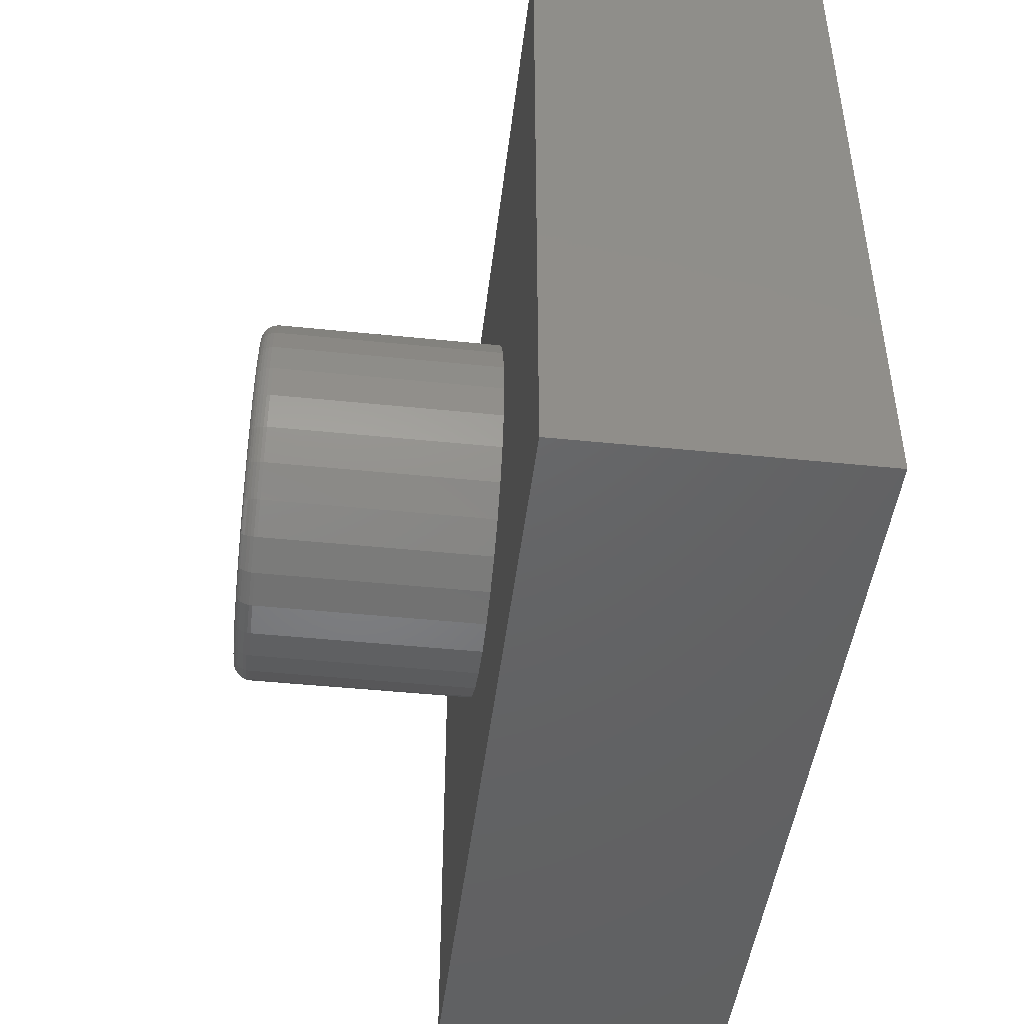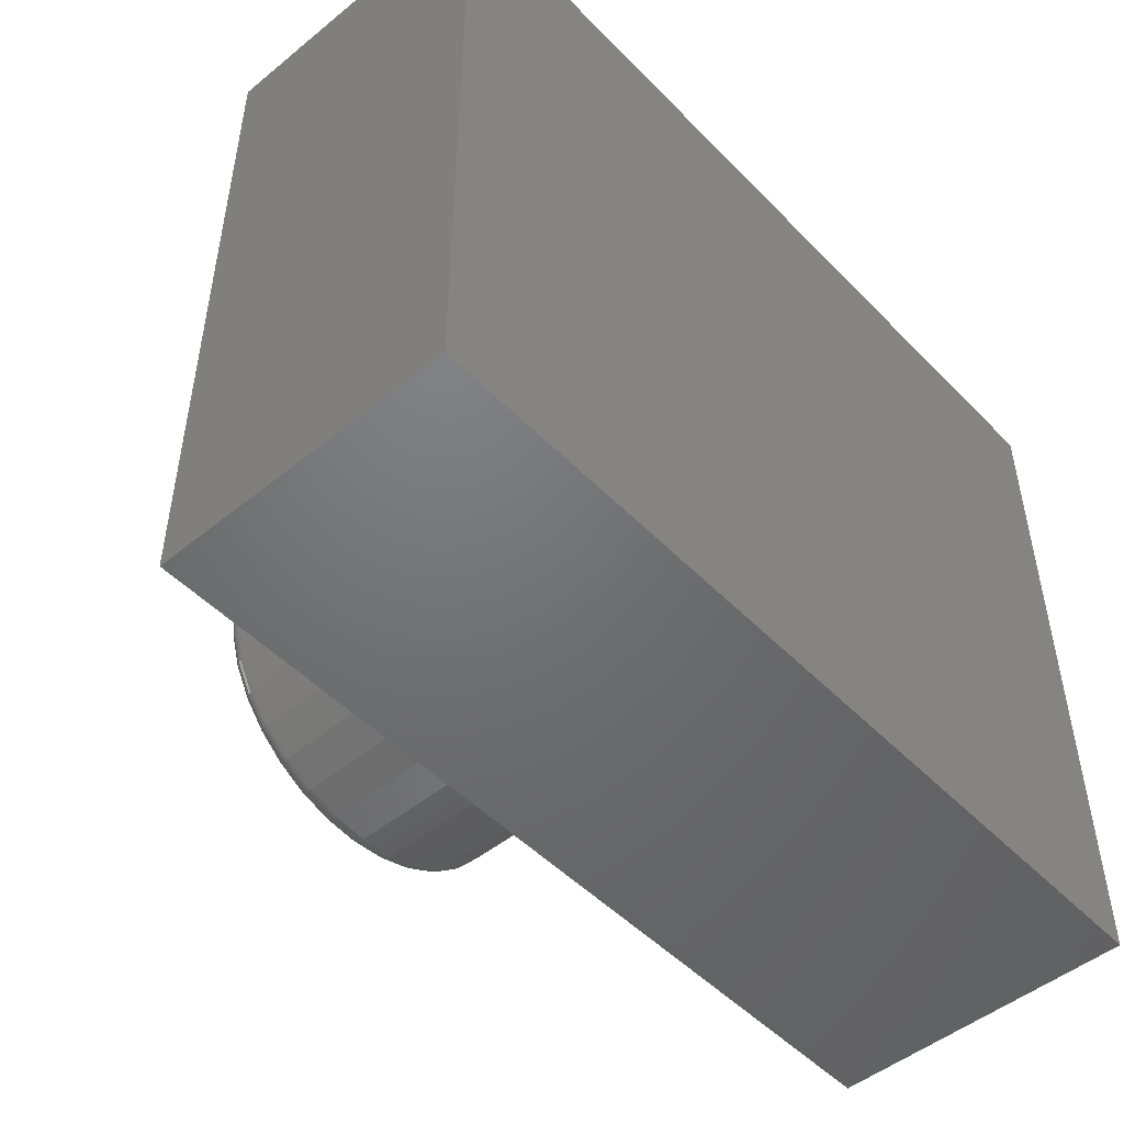
<metadata>
{"format":"stl","ext":"stl","renderer":"f3d","projection":"perspective","resolution":1024,"background":"white","views":[{"elev":-45.9,"azim":83.3,"up":"+Z"},{"elev":-49.5,"azim":131.9,"up":"+Z"}]}
</metadata>
<code>
# stl→obj: 328 verts, 652 faces
v -0.04208 -0.75 0.2248
v 0.04735 -0.75 0.2248
v 0.002632 -0.75 0.2292
v -0.08508 -0.75 0.2117
v 0.09034 -0.75 0.2117
v 0.09034 -0.75 -0.2117
v -0.04208 -0.75 -0.2248
v 0.04735 -0.75 -0.2248
v 0.002632 -0.75 -0.2292
v 0.13 -0.75 0.1906
v -0.1247 -0.75 0.1906
v 0.1647 -0.75 0.1621
v -0.1594 -0.75 0.1621
v 0.1932 -0.75 0.1273
v -0.1879 -0.75 0.1273
v 0.2144 -0.75 0.08771
v -0.2091 -0.75 0.08771
v 0.2274 -0.75 0.04471
v -0.2222 -0.75 0.04471
v 0.2318 -0.75 -1.133e-16
v -0.2266 -0.75 -2.046e-16
v 0.2274 -0.75 -0.04471
v -0.2222 -0.75 -0.04471
v 0.2144 -0.75 -0.08771
v -0.2091 -0.75 -0.08771
v 0.1932 -0.75 -0.1273
v -0.1879 -0.75 -0.1273
v 0.1647 -0.75 -0.1621
v -0.1594 -0.75 -0.1621
v 0.13 -0.75 -0.1906
v -0.1247 -0.75 -0.1906
v -0.08508 -0.75 -0.2117
v 0.2553 -0.4141 1.055e-17
v 0.2553 -0.7266 -3.172e-16
v 0.2504 -0.4141 -0.04929
v 0.2504 -0.7266 -0.04929
v 0.236 -0.4141 -0.09668
v 0.236 -0.7266 -0.09668
v 0.2127 -0.4141 -0.1404
v 0.2127 -0.7266 -0.1404
v 0.1813 -0.4141 -0.1786
v 0.1813 -0.7266 -0.1786
v 0.143 -0.4141 -0.2101
v 0.143 -0.7266 -0.2101
v 0.09931 -0.4141 -0.2334
v 0.09931 -0.7266 -0.2334
v 0.05192 -0.4141 -0.2478
v 0.05192 -0.7266 -0.2478
v 0.002632 -0.4141 -0.2526
v 0.002632 -0.7266 -0.2526
v -0.04665 -0.4141 -0.2478
v -0.04665 -0.7266 -0.2478
v -0.09405 -0.4141 -0.2334
v -0.09405 -0.7266 -0.2334
v -0.1377 -0.4141 -0.2101
v -0.1377 -0.7266 -0.2101
v -0.176 -0.4141 -0.1786
v -0.176 -0.7266 -0.1786
v -0.2074 -0.4141 -0.1404
v -0.2074 -0.7266 -0.1404
v -0.2308 -0.4141 -0.09668
v -0.2308 -0.7266 -0.09668
v -0.2451 -0.4141 -0.04929
v -0.2451 -0.7266 -0.04929
v -0.25 -0.4141 3.094e-17
v -0.25 -0.7266 3.094e-17
v -0.2451 -0.4141 0.04929
v -0.2451 -0.7266 0.04929
v -0.2308 -0.4141 0.09668
v -0.2308 -0.7266 0.09668
v -0.2074 -0.4141 0.1404
v -0.2074 -0.7266 0.1404
v -0.176 -0.4141 0.1786
v -0.176 -0.7266 0.1786
v -0.1377 -0.4141 0.2101
v -0.1377 -0.7266 0.2101
v -0.09405 -0.4141 0.2334
v -0.09405 -0.7266 0.2334
v -0.04665 -0.4141 0.2478
v -0.04665 -0.7266 0.2478
v 0.002632 -0.4141 0.2526
v 0.002632 -0.7266 0.2526
v 0.05192 -0.4141 0.2478
v 0.05192 -0.7266 0.2478
v 0.09931 -0.4141 0.2334
v 0.09931 -0.7266 0.2334
v 0.143 -0.4141 0.2101
v 0.143 -0.7266 0.2101
v 0.1813 -0.4141 0.1786
v 0.1813 -0.7266 0.1786
v 0.2127 -0.4141 0.1404
v 0.2127 -0.7266 0.1404
v 0.236 -0.4141 0.09668
v 0.236 -0.7266 0.09668
v 0.2504 -0.4141 0.04929
v 0.2504 -0.7266 0.04929
v 0.2364 -0.7495 -6.939e-17
v 0.2319 -0.7495 -0.04561
v 0.2408 -0.7482 -6.939e-17
v 0.2362 -0.7482 -0.04646
v 0.2448 -0.7461 -5.551e-17
v 0.2402 -0.7461 -0.04725
v 0.2484 -0.7431 -6.939e-17
v 0.2437 -0.7431 -0.04795
v 0.2513 -0.7396 -6.939e-17
v 0.2465 -0.7396 -0.04852
v 0.2535 -0.7355 -5.551e-17
v 0.2487 -0.7355 -0.04894
v 0.2548 -0.7311 -5.551e-17
v 0.25 -0.7311 -0.0492
v -0.2266 -0.7495 -0.04561
v -0.2311 -0.7495 -1.388e-17
v -0.231 -0.7482 -0.04646
v -0.2355 -0.7482 -1.388e-17
v -0.2349 -0.7461 -0.04725
v -0.2396 -0.7461 -1.388e-17
v -0.2384 -0.7431 -0.04795
v -0.2431 -0.7431 -1.388e-17
v -0.2413 -0.7396 -0.04852
v -0.2461 -0.7396 0
v -0.2434 -0.7355 -0.04894
v -0.2482 -0.7355 0
v -0.2447 -0.7311 -0.0492
v -0.2495 -0.7311 0
v -0.2133 -0.7495 -0.08946
v -0.2174 -0.7482 -0.09114
v -0.2211 -0.7461 -0.09269
v -0.2244 -0.7431 -0.09405
v -0.2271 -0.7396 -0.09517
v -0.2291 -0.7355 -0.096
v -0.2304 -0.7311 -0.09651
v -0.1917 -0.7495 -0.1299
v -0.1954 -0.7482 -0.1323
v -0.1988 -0.7461 -0.1346
v -0.2017 -0.7431 -0.1365
v -0.2041 -0.7396 -0.1382
v -0.2059 -0.7355 -0.1394
v -0.207 -0.7311 -0.1401
v -0.1627 -0.7495 -0.1653
v -0.1658 -0.7482 -0.1684
v -0.1686 -0.7461 -0.1713
v -0.1712 -0.7431 -0.1738
v -0.1732 -0.7396 -0.1758
v -0.1747 -0.7355 -0.1774
v -0.1757 -0.7311 -0.1783
v -0.1272 -0.7495 -0.1944
v -0.1297 -0.7482 -0.198
v -0.1319 -0.7461 -0.2014
v -0.1339 -0.7431 -0.2043
v -0.1355 -0.7396 -0.2068
v -0.1367 -0.7355 -0.2086
v -0.1375 -0.7311 -0.2097
v -0.08683 -0.7495 -0.216
v -0.08851 -0.7482 -0.22
v -0.09006 -0.7461 -0.2238
v -0.09142 -0.7431 -0.2271
v -0.09253 -0.7396 -0.2298
v -0.09336 -0.7355 -0.2318
v -0.09387 -0.7311 -0.233
v -0.04297 -0.7495 -0.2293
v -0.04383 -0.7482 -0.2336
v -0.04462 -0.7461 -0.2376
v -0.04532 -0.7431 -0.241
v -0.04588 -0.7396 -0.2439
v -0.04631 -0.7355 -0.246
v -0.04657 -0.7311 -0.2473
v 0.002632 -0.7495 -0.2338
v 0.002632 -0.7482 -0.2382
v 0.002632 -0.7461 -0.2422
v 0.002632 -0.7431 -0.2458
v 0.002632 -0.7396 -0.2487
v 0.002632 -0.7355 -0.2508
v 0.002632 -0.7311 -0.2522
v 0.04824 -0.7495 -0.2293
v 0.04909 -0.7482 -0.2336
v 0.04989 -0.7461 -0.2376
v 0.05058 -0.7431 -0.241
v 0.05115 -0.7396 -0.2439
v 0.05157 -0.7355 -0.246
v 0.05183 -0.7311 -0.2473
v 0.09209 -0.7495 -0.216
v 0.09377 -0.7482 -0.22
v 0.09532 -0.7461 -0.2238
v 0.09668 -0.7431 -0.2271
v 0.0978 -0.7396 -0.2298
v 0.09863 -0.7355 -0.2318
v 0.09914 -0.7311 -0.233
v 0.1325 -0.7495 -0.1944
v 0.1349 -0.7482 -0.198
v 0.1372 -0.7461 -0.2014
v 0.1392 -0.7431 -0.2043
v 0.1408 -0.7396 -0.2068
v 0.142 -0.7355 -0.2086
v 0.1427 -0.7311 -0.2097
v 0.1679 -0.7495 -0.1653
v 0.171 -0.7482 -0.1684
v 0.1739 -0.7461 -0.1713
v 0.1764 -0.7431 -0.1738
v 0.1785 -0.7396 -0.1758
v 0.18 -0.7355 -0.1774
v 0.181 -0.7311 -0.1783
v 0.197 -0.7495 -0.1299
v 0.2007 -0.7482 -0.1323
v 0.204 -0.7461 -0.1346
v 0.207 -0.7431 -0.1365
v 0.2094 -0.7396 -0.1382
v 0.2112 -0.7355 -0.1394
v 0.2123 -0.7311 -0.1401
v 0.2186 -0.7495 -0.08946
v 0.2227 -0.7482 -0.09114
v 0.2264 -0.7461 -0.09269
v 0.2297 -0.7431 -0.09405
v 0.2324 -0.7396 -0.09517
v 0.2344 -0.7355 -0.096
v 0.2356 -0.7311 -0.09651
v -0.2266 -0.7495 0.04561
v -0.231 -0.7482 0.04646
v -0.2349 -0.7461 0.04725
v -0.2384 -0.7431 0.04795
v -0.2413 -0.7396 0.04852
v -0.2434 -0.7355 0.04894
v -0.2447 -0.7311 0.0492
v 0.2319 -0.7495 0.04561
v 0.2362 -0.7482 0.04646
v 0.2402 -0.7461 0.04725
v 0.2437 -0.7431 0.04795
v 0.2465 -0.7396 0.04852
v 0.2487 -0.7355 0.04894
v 0.25 -0.7311 0.0492
v 0.2186 -0.7495 0.08946
v 0.2227 -0.7482 0.09114
v 0.2264 -0.7461 0.09269
v 0.2297 -0.7431 0.09405
v 0.2324 -0.7396 0.09517
v 0.2344 -0.7355 0.096
v 0.2356 -0.7311 0.09651
v 0.197 -0.7495 0.1299
v 0.2007 -0.7482 0.1323
v 0.204 -0.7461 0.1346
v 0.207 -0.7431 0.1365
v 0.2094 -0.7396 0.1382
v 0.2112 -0.7355 0.1394
v 0.2123 -0.7311 0.1401
v 0.1679 -0.7495 0.1653
v 0.171 -0.7482 0.1684
v 0.1739 -0.7461 0.1713
v 0.1764 -0.7431 0.1738
v 0.1785 -0.7396 0.1758
v 0.18 -0.7355 0.1774
v 0.181 -0.7311 0.1783
v 0.1325 -0.7495 0.1944
v 0.1349 -0.7482 0.198
v 0.1372 -0.7461 0.2014
v 0.1392 -0.7431 0.2043
v 0.1408 -0.7396 0.2068
v 0.142 -0.7355 0.2086
v 0.1427 -0.7311 0.2097
v 0.09209 -0.7495 0.216
v 0.09377 -0.7482 0.22
v 0.09532 -0.7461 0.2238
v 0.09668 -0.7431 0.2271
v 0.0978 -0.7396 0.2298
v 0.09863 -0.7355 0.2318
v 0.09914 -0.7311 0.233
v 0.04824 -0.7495 0.2293
v 0.04909 -0.7482 0.2336
v 0.04989 -0.7461 0.2376
v 0.05058 -0.7431 0.241
v 0.05115 -0.7396 0.2439
v 0.05157 -0.7355 0.246
v 0.05183 -0.7311 0.2473
v 0.002632 -0.7495 0.2338
v 0.002632 -0.7482 0.2382
v 0.002632 -0.7461 0.2422
v 0.002632 -0.7431 0.2458
v 0.002632 -0.7396 0.2487
v 0.002632 -0.7355 0.2508
v 0.002632 -0.7311 0.2522
v -0.04297 -0.7495 0.2293
v -0.04383 -0.7482 0.2336
v -0.04462 -0.7461 0.2376
v -0.04532 -0.7431 0.241
v -0.04588 -0.7396 0.2439
v -0.04631 -0.7355 0.246
v -0.04657 -0.7311 0.2473
v -0.08683 -0.7495 0.216
v -0.08851 -0.7482 0.22
v -0.09006 -0.7461 0.2238
v -0.09142 -0.7431 0.2271
v -0.09253 -0.7396 0.2298
v -0.09336 -0.7355 0.2318
v -0.09387 -0.7311 0.233
v -0.1272 -0.7495 0.1944
v -0.1297 -0.7482 0.198
v -0.1319 -0.7461 0.2014
v -0.1339 -0.7431 0.2043
v -0.1355 -0.7396 0.2068
v -0.1367 -0.7355 0.2086
v -0.1375 -0.7311 0.2097
v -0.1627 -0.7495 0.1653
v -0.1658 -0.7482 0.1684
v -0.1686 -0.7461 0.1713
v -0.1712 -0.7431 0.1738
v -0.1732 -0.7396 0.1758
v -0.1747 -0.7355 0.1774
v -0.1757 -0.7311 0.1783
v -0.1917 -0.7495 0.1299
v -0.1954 -0.7482 0.1323
v -0.1988 -0.7461 0.1346
v -0.2017 -0.7431 0.1365
v -0.2041 -0.7396 0.1382
v -0.2059 -0.7355 0.1394
v -0.207 -0.7311 0.1401
v -0.2133 -0.7495 0.08946
v -0.2174 -0.7482 0.09114
v -0.2211 -0.7461 0.09269
v -0.2244 -0.7431 0.09405
v -0.2271 -0.7396 0.09517
v -0.2291 -0.7355 0.096
v -0.2304 -0.7311 0.09651
v -0.5781 -0.4141 0.5044
v -0.5781 -0.4141 -0.4766
v 0.6016 -0.4141 0.5044
v 0.6016 -0.4141 -0.4766
v -0.5781 0 -0.4766
v -0.5781 5.446e-17 0.5044
v 0.6016 1.31e-16 -0.4766
v 0.6016 1.854e-16 0.5044
f 1 2 3
f 2 1 4
f 2 4 5
f 6 7 8
f 8 7 9
f 5 4 10
f 10 4 11
f 10 11 12
f 12 11 13
f 12 13 14
f 14 13 15
f 14 15 16
f 16 15 17
f 16 17 18
f 18 17 19
f 18 19 20
f 20 19 21
f 20 21 22
f 22 21 23
f 22 23 24
f 24 23 25
f 24 25 26
f 26 25 27
f 26 27 28
f 28 27 29
f 28 29 30
f 30 29 31
f 30 31 6
f 6 31 32
f 6 32 7
f 33 34 35
f 35 34 36
f 35 36 37
f 37 36 38
f 37 38 39
f 39 38 40
f 39 40 41
f 41 40 42
f 41 42 43
f 43 42 44
f 43 44 45
f 45 44 46
f 45 46 47
f 47 46 48
f 47 48 49
f 49 48 50
f 49 50 51
f 51 50 52
f 51 52 53
f 53 52 54
f 53 54 55
f 55 54 56
f 55 56 57
f 57 56 58
f 57 58 59
f 59 58 60
f 59 60 61
f 61 60 62
f 61 62 63
f 63 62 64
f 63 64 65
f 65 64 66
f 65 66 67
f 67 66 68
f 67 68 69
f 69 68 70
f 69 70 71
f 71 70 72
f 71 72 73
f 73 72 74
f 73 74 75
f 75 74 76
f 75 76 77
f 77 76 78
f 77 78 79
f 79 78 80
f 79 80 81
f 81 80 82
f 81 82 83
f 83 82 84
f 83 84 85
f 85 84 86
f 85 86 87
f 87 86 88
f 87 88 89
f 89 88 90
f 89 90 91
f 91 90 92
f 91 92 93
f 93 92 94
f 93 94 95
f 95 94 96
f 95 96 33
f 33 96 34
f 20 22 97
f 97 22 98
f 97 98 99
f 99 98 100
f 99 100 101
f 101 100 102
f 101 102 103
f 103 102 104
f 103 104 105
f 105 104 106
f 105 106 107
f 107 106 108
f 107 108 109
f 109 108 110
f 109 110 34
f 34 110 36
f 23 21 111
f 111 21 112
f 111 112 113
f 113 112 114
f 113 114 115
f 115 114 116
f 115 116 117
f 117 116 118
f 117 118 119
f 119 118 120
f 119 120 121
f 121 120 122
f 121 122 123
f 123 122 124
f 123 124 64
f 64 124 66
f 25 23 125
f 125 23 111
f 125 111 126
f 126 111 113
f 126 113 127
f 127 113 115
f 127 115 128
f 128 115 117
f 128 117 129
f 129 117 119
f 129 119 130
f 130 119 121
f 130 121 131
f 131 121 123
f 131 123 62
f 62 123 64
f 27 25 132
f 132 25 125
f 132 125 133
f 133 125 126
f 133 126 134
f 134 126 127
f 134 127 135
f 135 127 128
f 135 128 136
f 136 128 129
f 136 129 137
f 137 129 130
f 137 130 138
f 138 130 131
f 138 131 60
f 60 131 62
f 29 27 139
f 139 27 132
f 139 132 140
f 140 132 133
f 140 133 141
f 141 133 134
f 141 134 142
f 142 134 135
f 142 135 143
f 143 135 136
f 143 136 144
f 144 136 137
f 144 137 145
f 145 137 138
f 145 138 58
f 58 138 60
f 31 29 146
f 146 29 139
f 146 139 147
f 147 139 140
f 147 140 148
f 148 140 141
f 148 141 149
f 149 141 142
f 149 142 150
f 150 142 143
f 150 143 151
f 151 143 144
f 151 144 152
f 152 144 145
f 152 145 56
f 56 145 58
f 32 31 153
f 153 31 146
f 153 146 154
f 154 146 147
f 154 147 155
f 155 147 148
f 155 148 156
f 156 148 149
f 156 149 157
f 157 149 150
f 157 150 158
f 158 150 151
f 158 151 159
f 159 151 152
f 159 152 54
f 54 152 56
f 7 32 160
f 160 32 153
f 160 153 161
f 161 153 154
f 161 154 162
f 162 154 155
f 162 155 163
f 163 155 156
f 163 156 164
f 164 156 157
f 164 157 165
f 165 157 158
f 165 158 166
f 166 158 159
f 166 159 52
f 52 159 54
f 9 7 167
f 167 7 160
f 167 160 168
f 168 160 161
f 168 161 169
f 169 161 162
f 169 162 170
f 170 162 163
f 170 163 171
f 171 163 164
f 171 164 172
f 172 164 165
f 172 165 173
f 173 165 166
f 173 166 50
f 50 166 52
f 8 9 174
f 174 9 167
f 174 167 175
f 175 167 168
f 175 168 176
f 176 168 169
f 176 169 177
f 177 169 170
f 177 170 178
f 178 170 171
f 178 171 179
f 179 171 172
f 179 172 180
f 180 172 173
f 180 173 48
f 48 173 50
f 6 8 181
f 181 8 174
f 181 174 182
f 182 174 175
f 182 175 183
f 183 175 176
f 183 176 184
f 184 176 177
f 184 177 185
f 185 177 178
f 185 178 186
f 186 178 179
f 186 179 187
f 187 179 180
f 187 180 46
f 46 180 48
f 30 6 188
f 188 6 181
f 188 181 189
f 189 181 182
f 189 182 190
f 190 182 183
f 190 183 191
f 191 183 184
f 191 184 192
f 192 184 185
f 192 185 193
f 193 185 186
f 193 186 194
f 194 186 187
f 194 187 44
f 44 187 46
f 28 30 195
f 195 30 188
f 195 188 196
f 196 188 189
f 196 189 197
f 197 189 190
f 197 190 198
f 198 190 191
f 198 191 199
f 199 191 192
f 199 192 200
f 200 192 193
f 200 193 201
f 201 193 194
f 201 194 42
f 42 194 44
f 26 28 202
f 202 28 195
f 202 195 203
f 203 195 196
f 203 196 204
f 204 196 197
f 204 197 205
f 205 197 198
f 205 198 206
f 206 198 199
f 206 199 207
f 207 199 200
f 207 200 208
f 208 200 201
f 208 201 40
f 40 201 42
f 24 26 209
f 209 26 202
f 209 202 210
f 210 202 203
f 210 203 211
f 211 203 204
f 211 204 212
f 212 204 205
f 212 205 213
f 213 205 206
f 213 206 214
f 214 206 207
f 214 207 215
f 215 207 208
f 215 208 38
f 38 208 40
f 22 24 98
f 98 24 209
f 98 209 100
f 100 209 210
f 100 210 102
f 102 210 211
f 102 211 104
f 104 211 212
f 104 212 106
f 106 212 213
f 106 213 108
f 108 213 214
f 108 214 110
f 110 214 215
f 110 215 36
f 36 215 38
f 21 19 112
f 112 19 216
f 112 216 114
f 114 216 217
f 114 217 116
f 116 217 218
f 116 218 118
f 118 218 219
f 118 219 120
f 120 219 220
f 120 220 122
f 122 220 221
f 122 221 124
f 124 221 222
f 124 222 66
f 66 222 68
f 18 20 223
f 223 20 97
f 223 97 224
f 224 97 99
f 224 99 225
f 225 99 101
f 225 101 226
f 226 101 103
f 226 103 227
f 227 103 105
f 227 105 228
f 228 105 107
f 228 107 229
f 229 107 109
f 229 109 96
f 96 109 34
f 16 18 230
f 230 18 223
f 230 223 231
f 231 223 224
f 231 224 232
f 232 224 225
f 232 225 233
f 233 225 226
f 233 226 234
f 234 226 227
f 234 227 235
f 235 227 228
f 235 228 236
f 236 228 229
f 236 229 94
f 94 229 96
f 14 16 237
f 237 16 230
f 237 230 238
f 238 230 231
f 238 231 239
f 239 231 232
f 239 232 240
f 240 232 233
f 240 233 241
f 241 233 234
f 241 234 242
f 242 234 235
f 242 235 243
f 243 235 236
f 243 236 92
f 92 236 94
f 12 14 244
f 244 14 237
f 244 237 245
f 245 237 238
f 245 238 246
f 246 238 239
f 246 239 247
f 247 239 240
f 247 240 248
f 248 240 241
f 248 241 249
f 249 241 242
f 249 242 250
f 250 242 243
f 250 243 90
f 90 243 92
f 10 12 251
f 251 12 244
f 251 244 252
f 252 244 245
f 252 245 253
f 253 245 246
f 253 246 254
f 254 246 247
f 254 247 255
f 255 247 248
f 255 248 256
f 256 248 249
f 256 249 257
f 257 249 250
f 257 250 88
f 88 250 90
f 5 10 258
f 258 10 251
f 258 251 259
f 259 251 252
f 259 252 260
f 260 252 253
f 260 253 261
f 261 253 254
f 261 254 262
f 262 254 255
f 262 255 263
f 263 255 256
f 263 256 264
f 264 256 257
f 264 257 86
f 86 257 88
f 2 5 265
f 265 5 258
f 265 258 266
f 266 258 259
f 266 259 267
f 267 259 260
f 267 260 268
f 268 260 261
f 268 261 269
f 269 261 262
f 269 262 270
f 270 262 263
f 270 263 271
f 271 263 264
f 271 264 84
f 84 264 86
f 3 2 272
f 272 2 265
f 272 265 273
f 273 265 266
f 273 266 274
f 274 266 267
f 274 267 275
f 275 267 268
f 275 268 276
f 276 268 269
f 276 269 277
f 277 269 270
f 277 270 278
f 278 270 271
f 278 271 82
f 82 271 84
f 1 3 279
f 279 3 272
f 279 272 280
f 280 272 273
f 280 273 281
f 281 273 274
f 281 274 282
f 282 274 275
f 282 275 283
f 283 275 276
f 283 276 284
f 284 276 277
f 284 277 285
f 285 277 278
f 285 278 80
f 80 278 82
f 4 1 286
f 286 1 279
f 286 279 287
f 287 279 280
f 287 280 288
f 288 280 281
f 288 281 289
f 289 281 282
f 289 282 290
f 290 282 283
f 290 283 291
f 291 283 284
f 291 284 292
f 292 284 285
f 292 285 78
f 78 285 80
f 11 4 293
f 293 4 286
f 293 286 294
f 294 286 287
f 294 287 295
f 295 287 288
f 295 288 296
f 296 288 289
f 296 289 297
f 297 289 290
f 297 290 298
f 298 290 291
f 298 291 299
f 299 291 292
f 299 292 76
f 76 292 78
f 13 11 300
f 300 11 293
f 300 293 301
f 301 293 294
f 301 294 302
f 302 294 295
f 302 295 303
f 303 295 296
f 303 296 304
f 304 296 297
f 304 297 305
f 305 297 298
f 305 298 306
f 306 298 299
f 306 299 74
f 74 299 76
f 15 13 307
f 307 13 300
f 307 300 308
f 308 300 301
f 308 301 309
f 309 301 302
f 309 302 310
f 310 302 303
f 310 303 311
f 311 303 304
f 311 304 312
f 312 304 305
f 312 305 313
f 313 305 306
f 313 306 72
f 72 306 74
f 17 15 314
f 314 15 307
f 314 307 315
f 315 307 308
f 315 308 316
f 316 308 309
f 316 309 317
f 317 309 310
f 317 310 318
f 318 310 311
f 318 311 319
f 319 311 312
f 319 312 320
f 320 312 313
f 320 313 70
f 70 313 72
f 19 17 216
f 216 17 314
f 216 314 217
f 217 314 315
f 217 315 218
f 218 315 316
f 218 316 219
f 219 316 317
f 219 317 220
f 220 317 318
f 220 318 221
f 221 318 319
f 221 319 222
f 222 319 320
f 222 320 68
f 68 320 70
f 321 322 69
f 321 69 71
f 321 71 73
f 321 73 75
f 321 75 77
f 321 77 79
f 321 79 81
f 321 81 323
f 322 324 49
f 322 49 51
f 322 51 53
f 322 53 55
f 322 55 57
f 322 57 59
f 322 59 61
f 322 61 63
f 322 63 65
f 322 65 67
f 322 67 69
f 324 93 95
f 324 95 33
f 324 33 35
f 324 35 37
f 324 37 39
f 324 39 41
f 324 41 43
f 324 43 45
f 324 45 47
f 324 47 49
f 323 81 83
f 323 83 85
f 323 85 87
f 323 87 89
f 323 89 91
f 323 91 93
f 323 93 324
f 325 326 327
f 327 326 328
f 321 326 322
f 322 326 325
f 323 328 321
f 321 328 326
f 324 327 323
f 323 327 328
f 322 325 324
f 324 325 327

</code>
